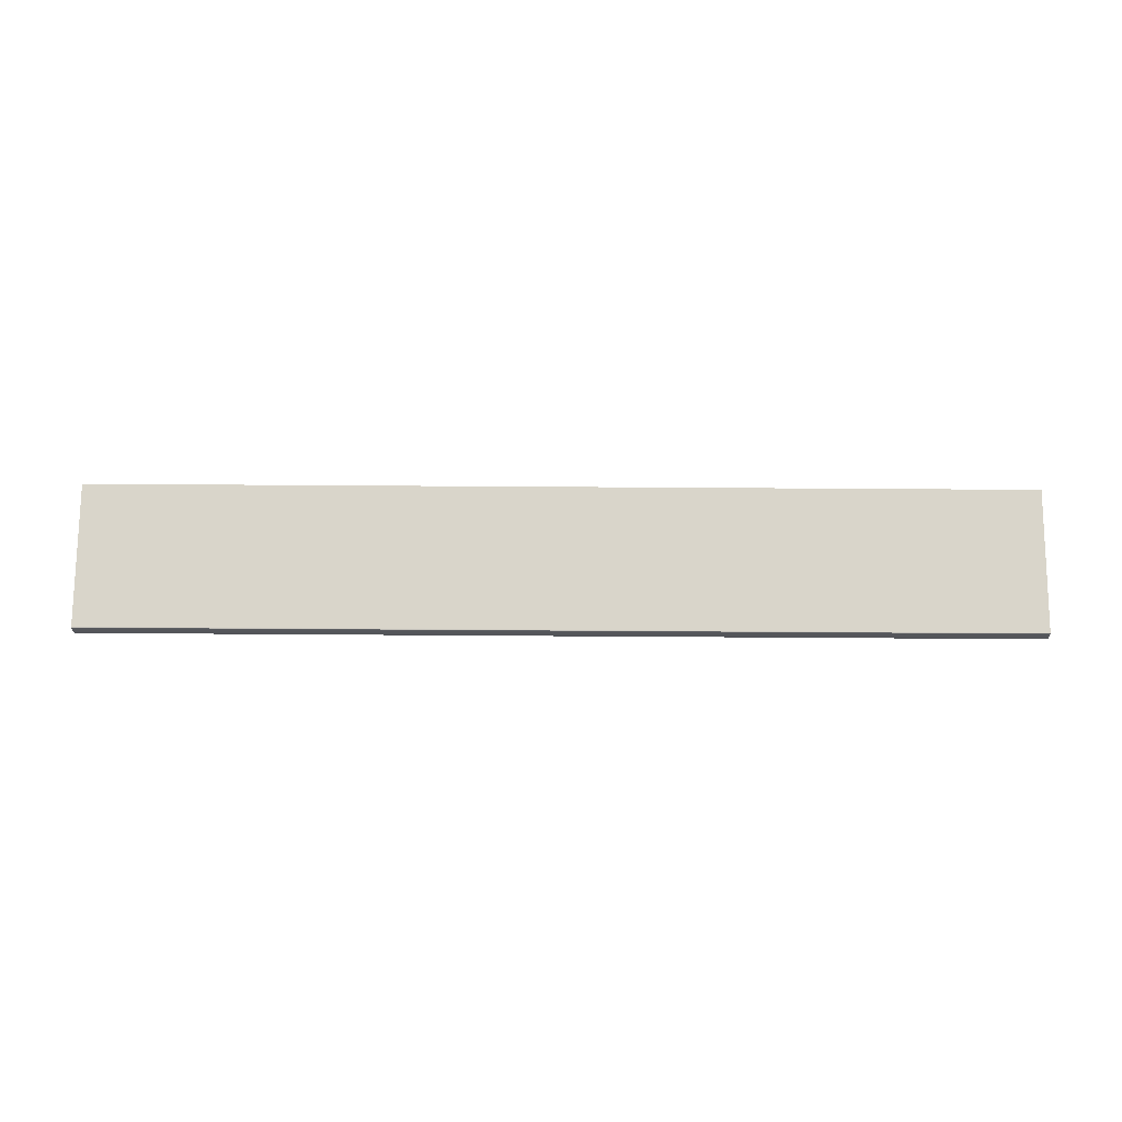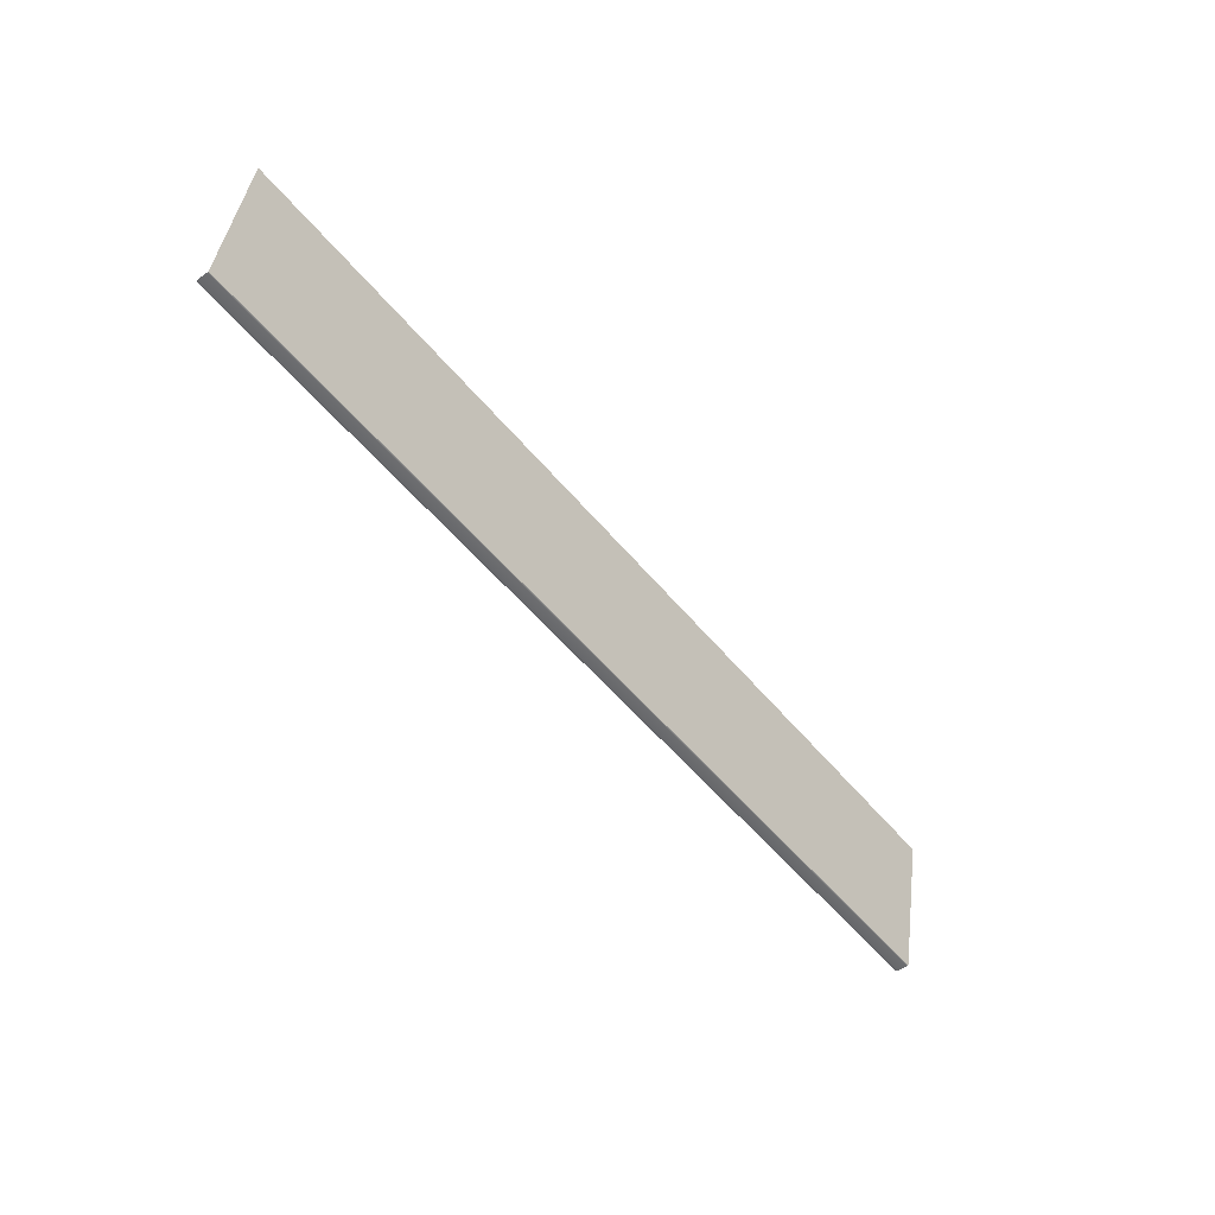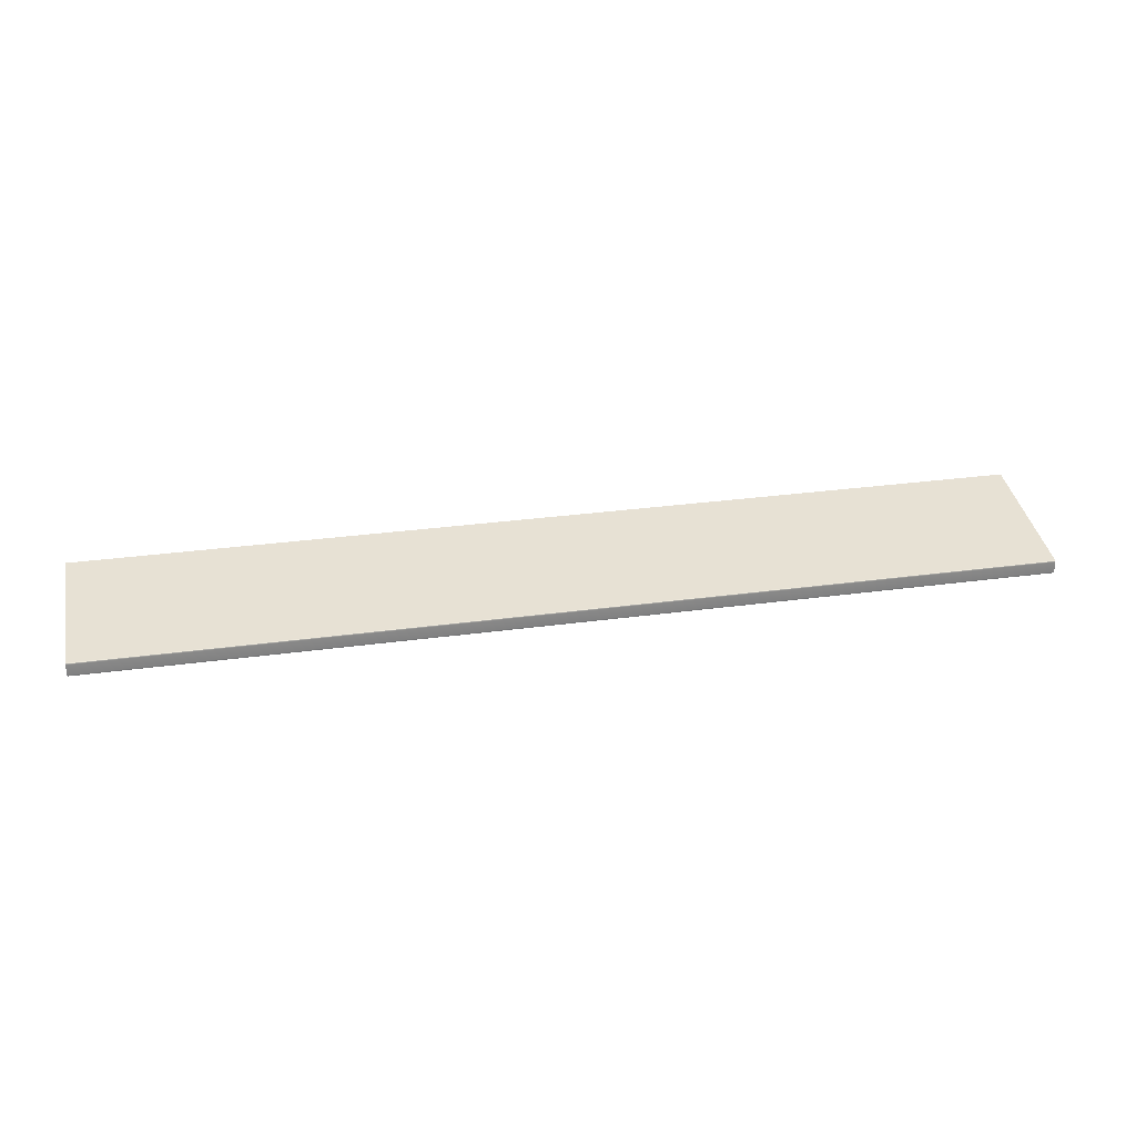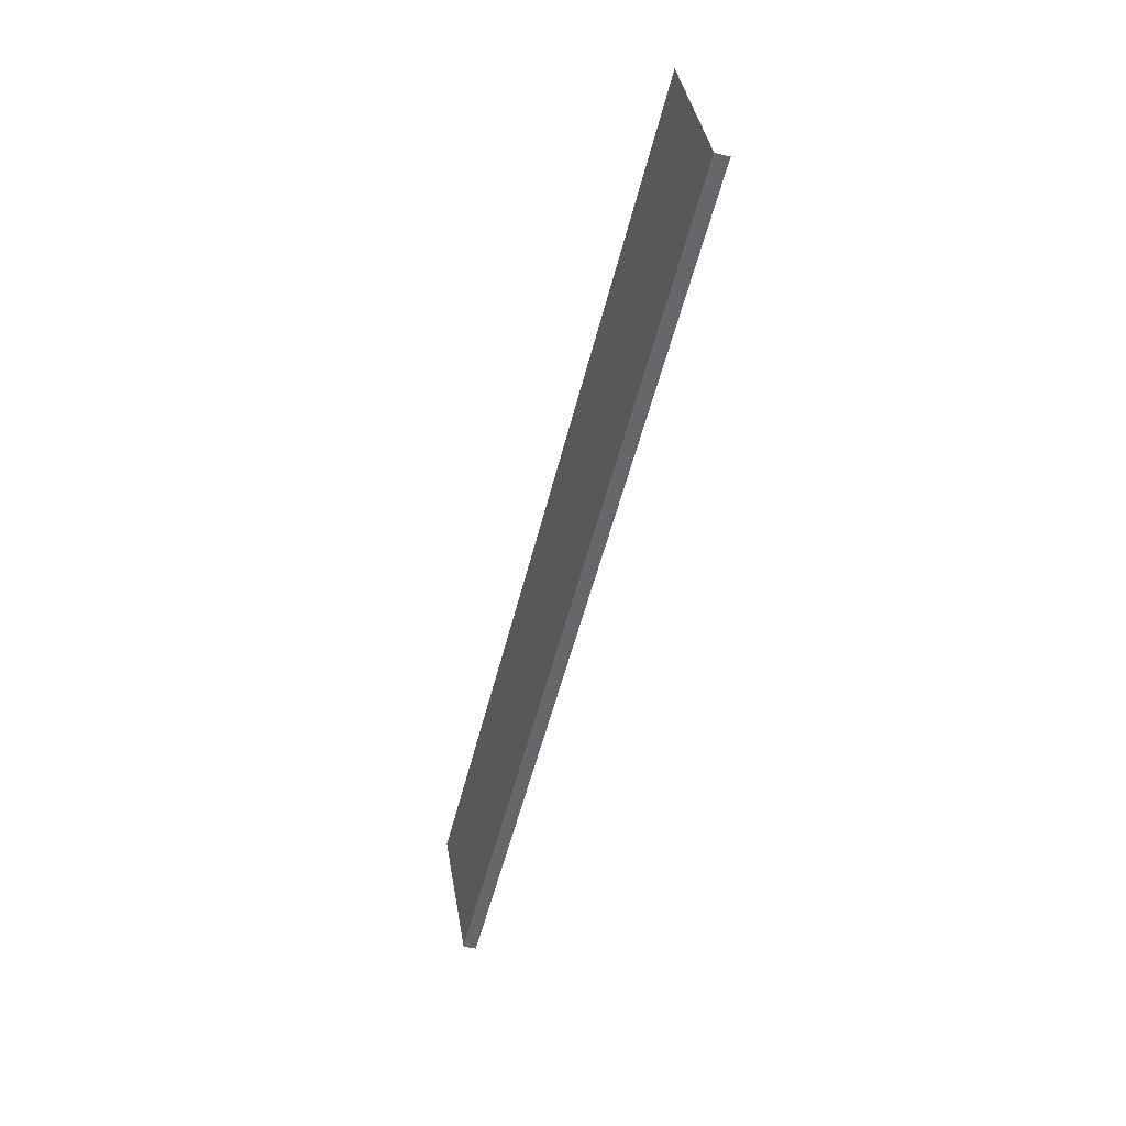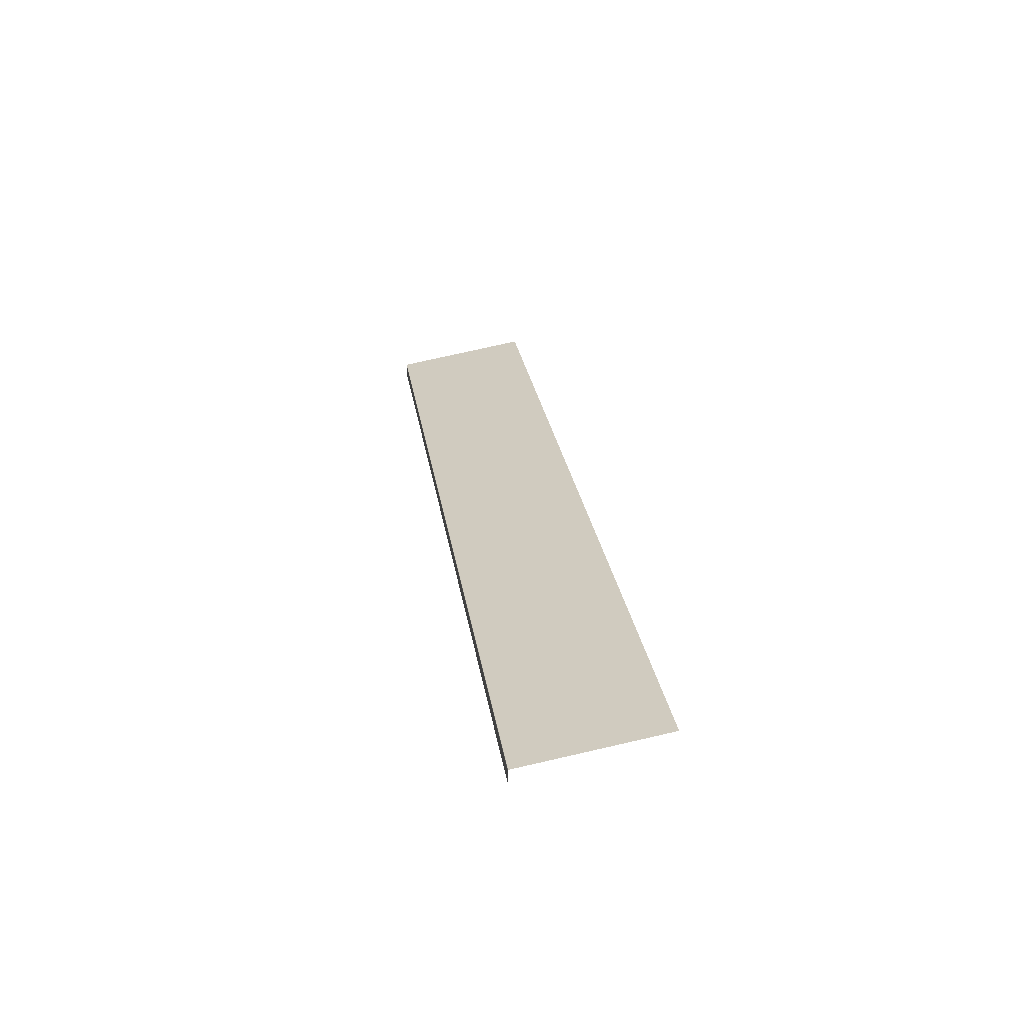
<metadata>
{"format":"obj","ext":"obj","renderer":"f3d","projection":"perspective","resolution":1024,"background":"white","views":[{"elev":64.8,"azim":-179.6,"up":"+Y"},{"elev":-52.9,"azim":128.2,"up":"+Z"},{"elev":29.1,"azim":168.4,"up":"+Y"},{"elev":-52.0,"azim":-103.6,"up":"+Z"},{"elev":25.7,"azim":-98.2,"up":"+Y"}]}
</metadata>
<code>
g LM2_floorRedo02
v 20.89 36.42 77.05
v 20.89 37.6 83.85
v -24.31 37.6 83.85
v -24.31 36.42 77.05
v -24.31 36.39 77
v 20.89 36.39 77
v -24.31 35.77 76.99
v 20.89 35.77 76.99
v 20.89 35.84 76.99
v -24.31 35.84 76.99
v -24.31 36.35 76.99
v 20.89 36.35 76.99
v 20.89 36.39 77
v -24.31 36.39 77
g LM2_floorRedo02_0
f 3 2 1
f 4 3 1
f 4 1 5
f 1 6 5
f 9 8 7
f 10 9 7
f 10 11 9
f 11 12 9
f 13 12 11
f 14 13 11

</code>
